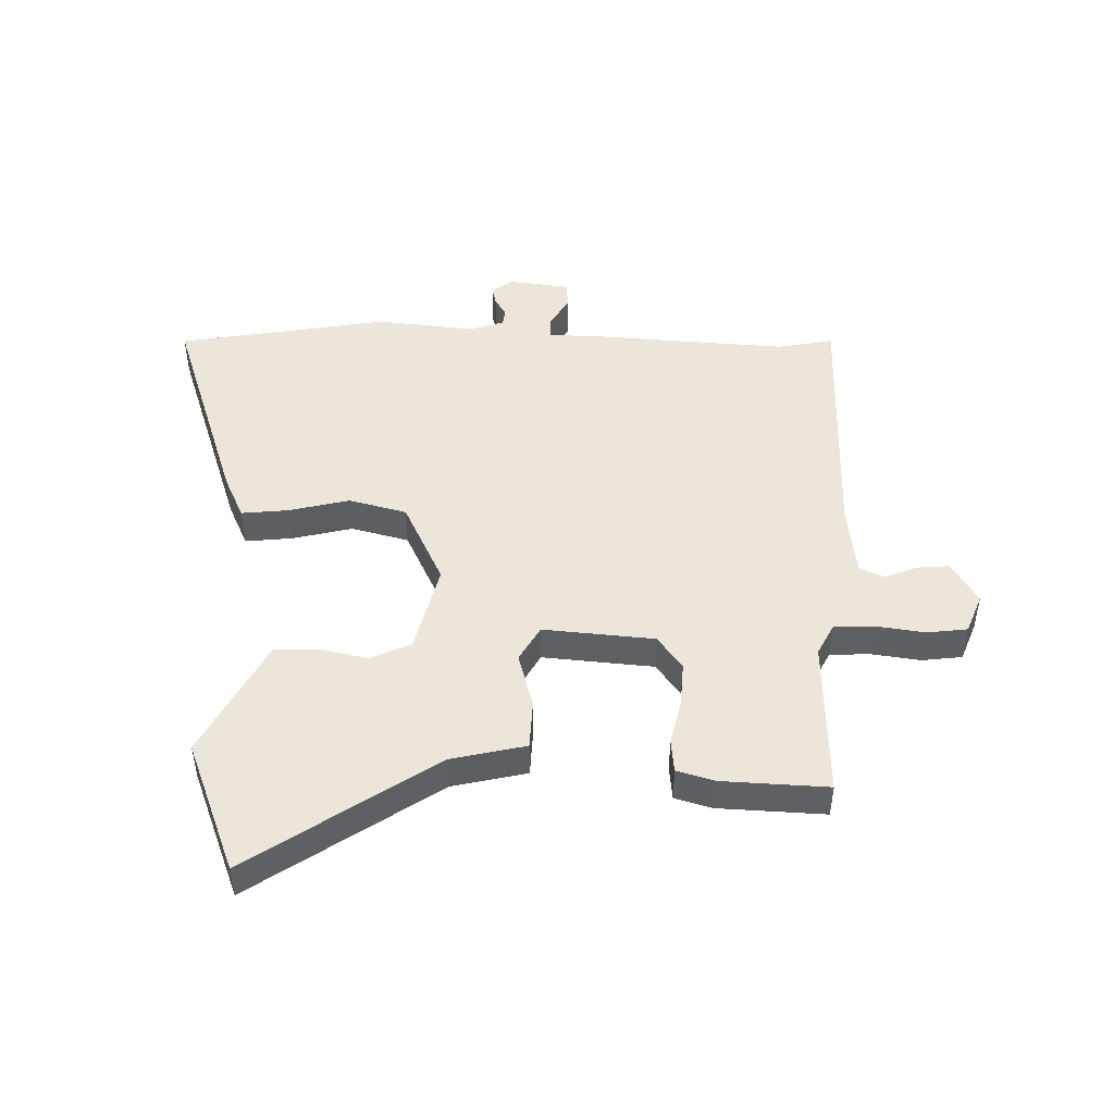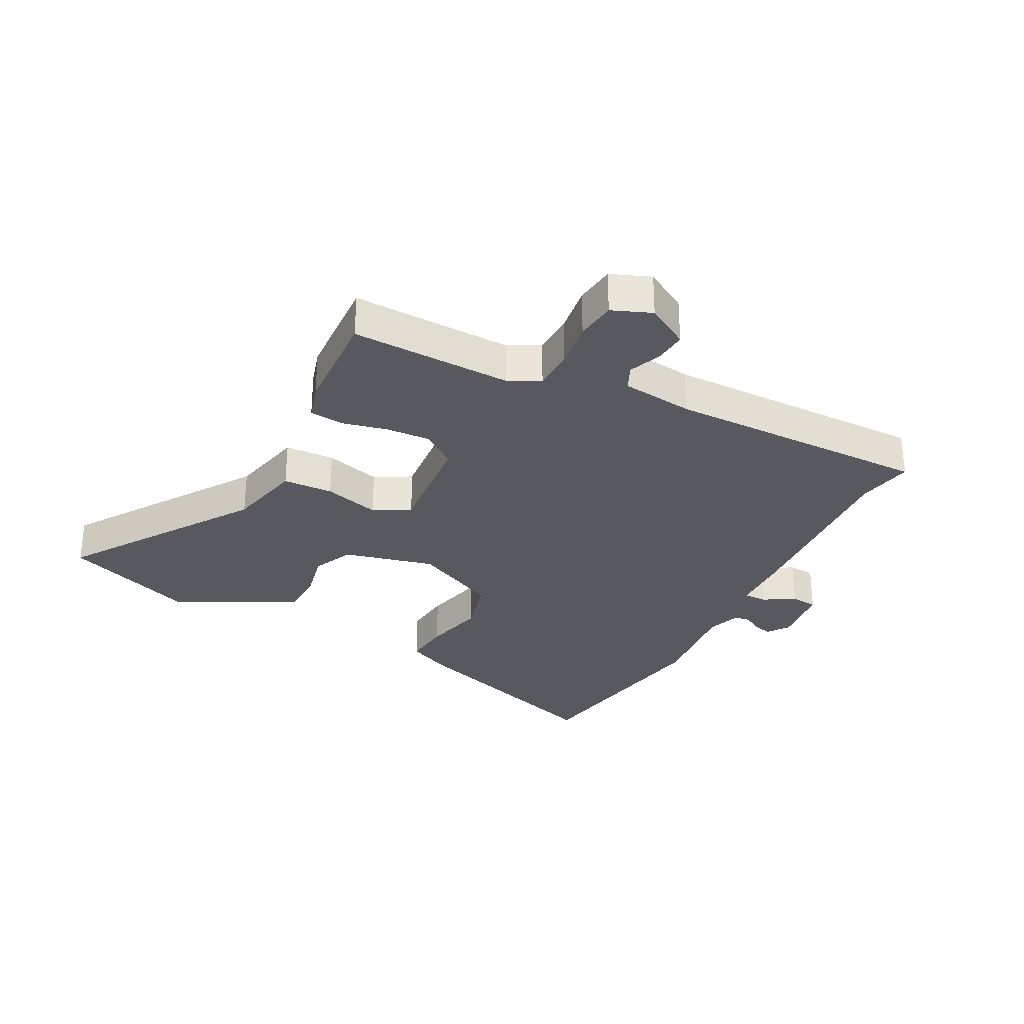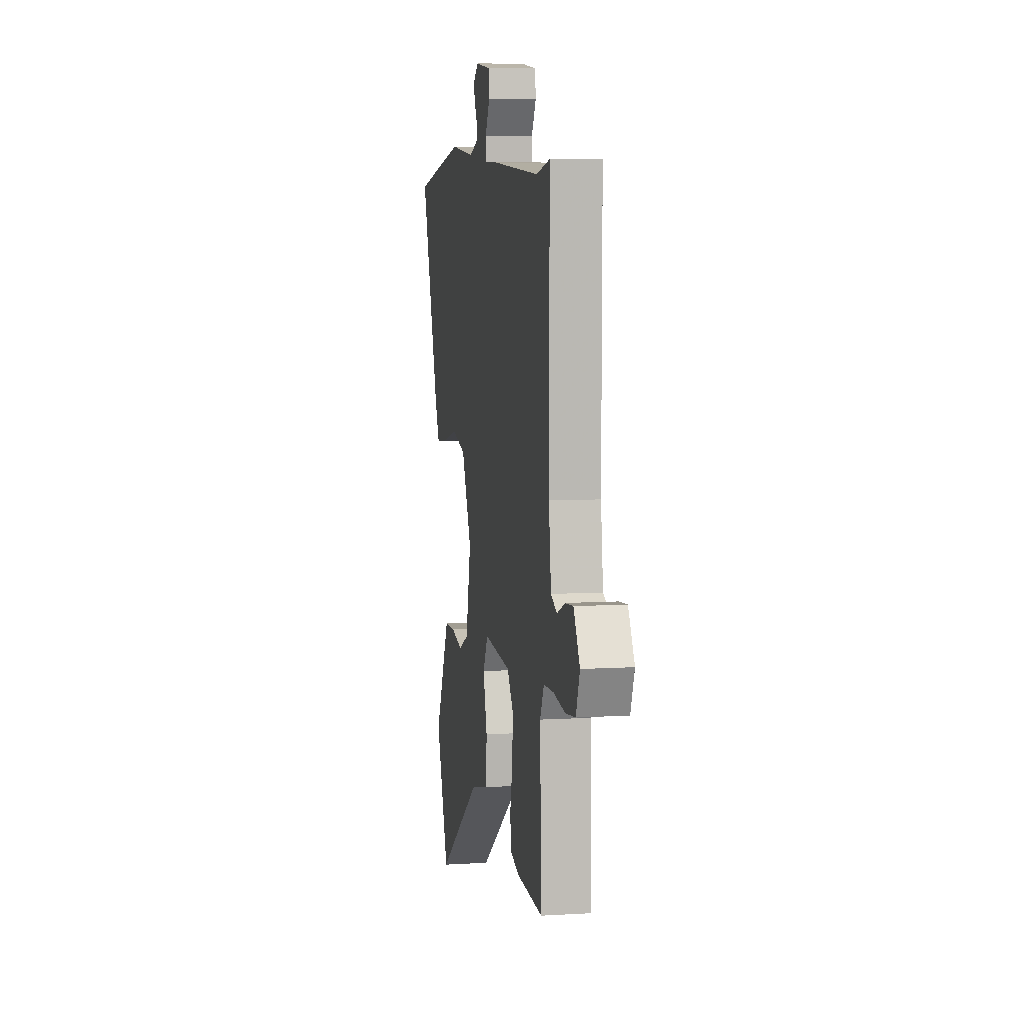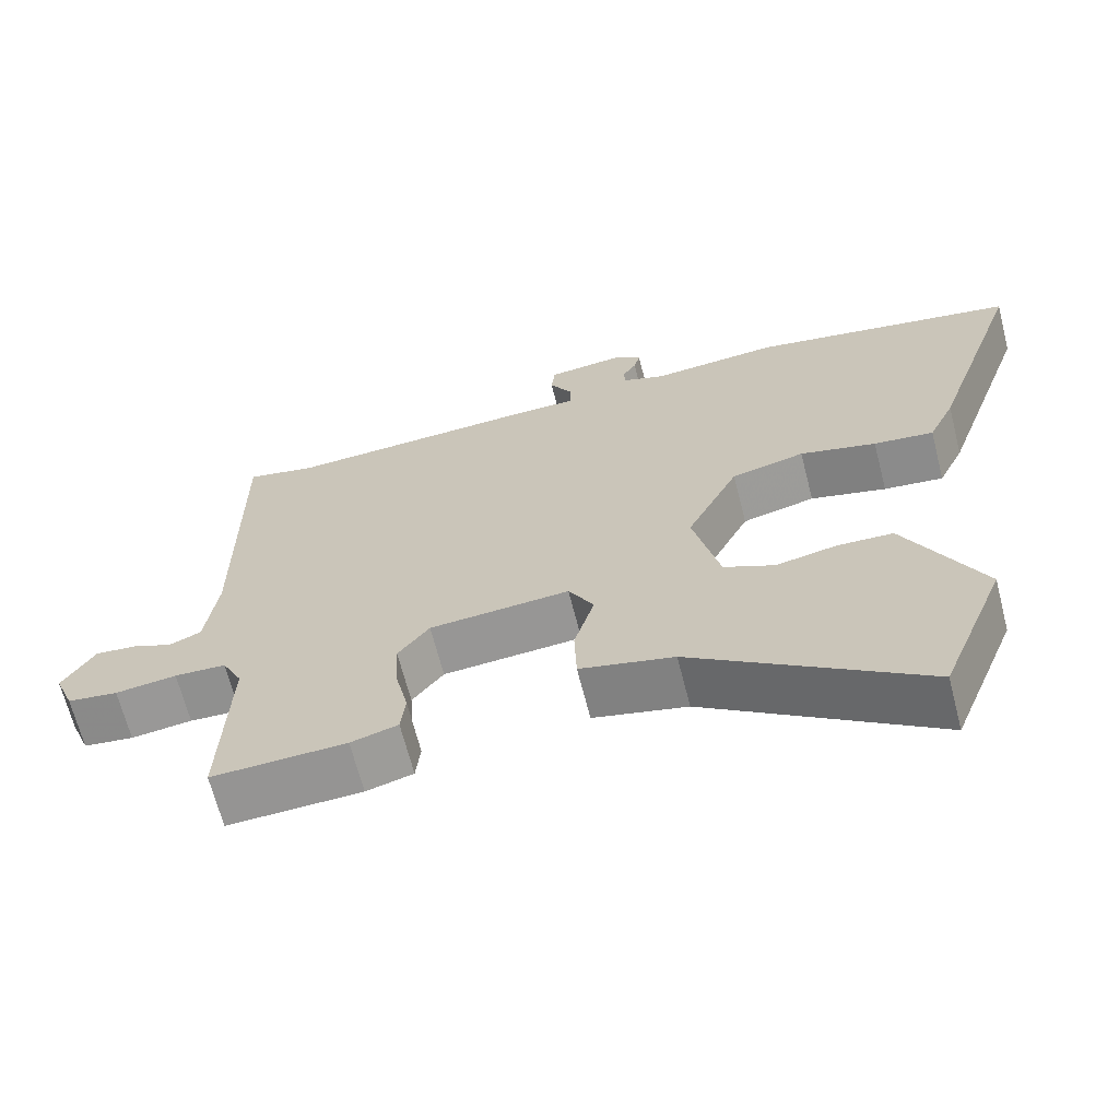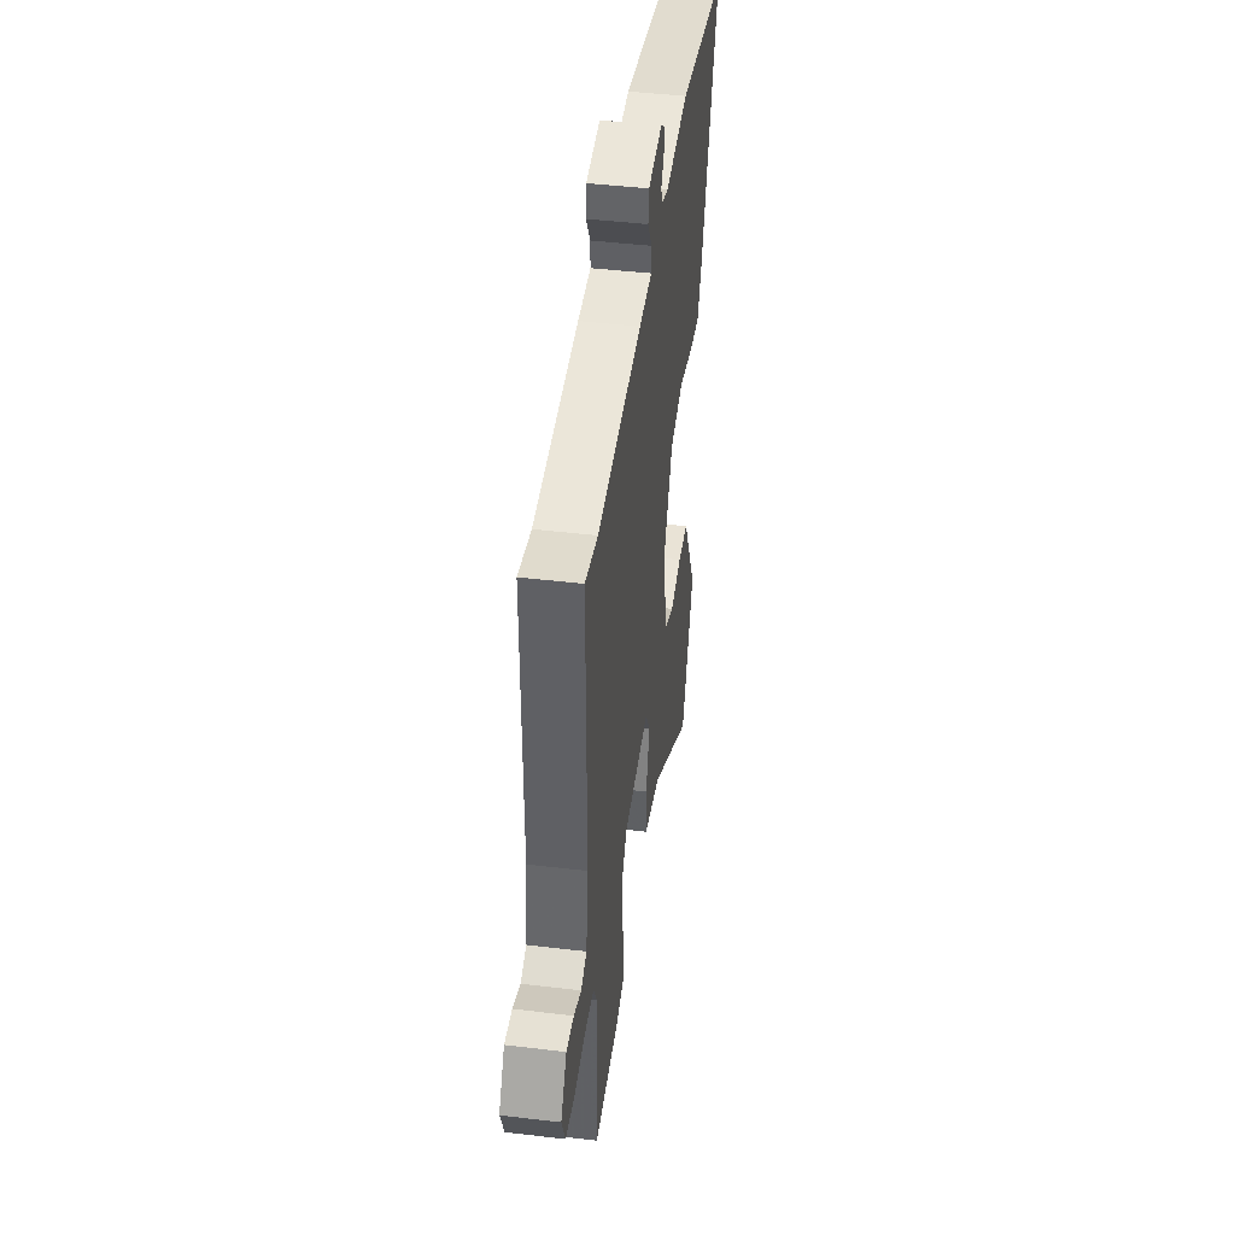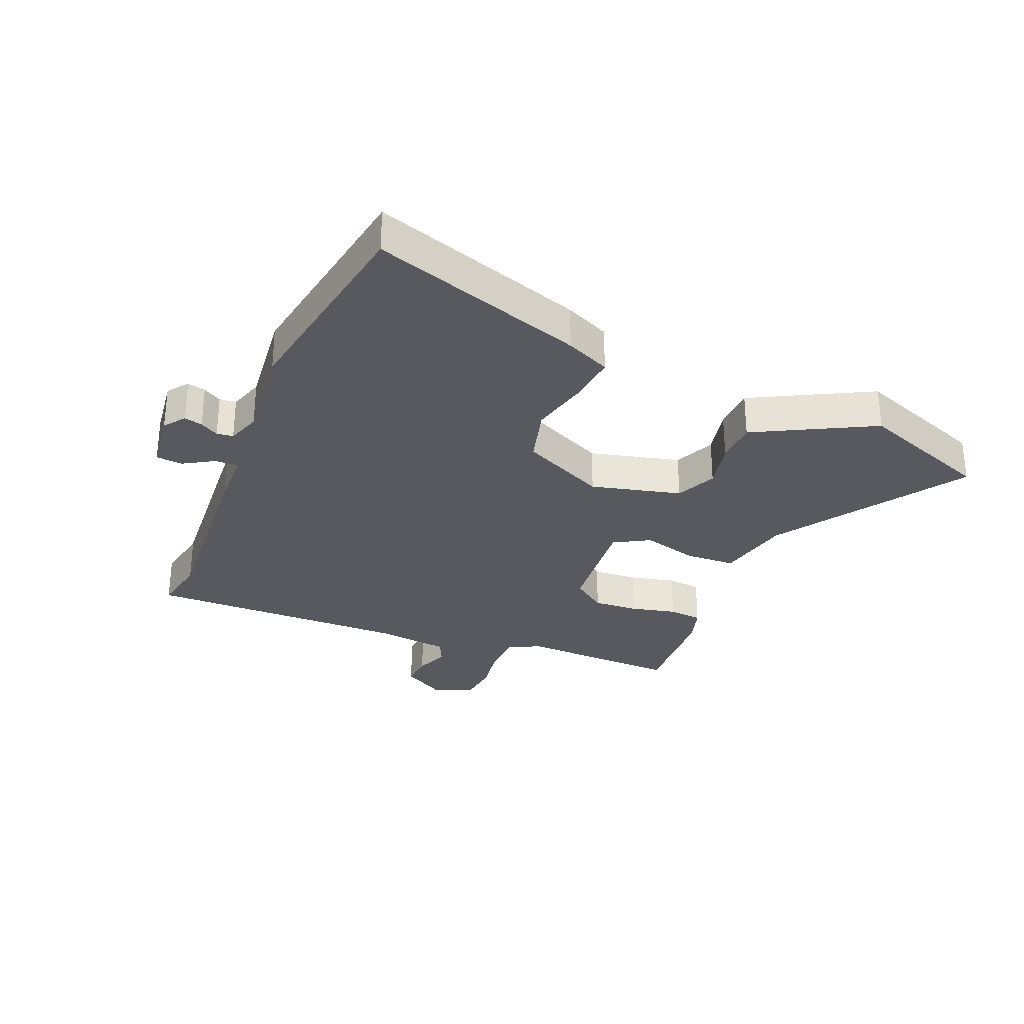
<metadata>
{"format":"obj","ext":"obj","renderer":"f3d","projection":"perspective","resolution":1024,"background":"white","views":[{"elev":47.2,"azim":-178.4,"up":"+Y"},{"elev":-30.3,"azim":-116.9,"up":"+Y"},{"elev":7.4,"azim":-99.8,"up":"+Z"},{"elev":-66.4,"azim":14.3,"up":"+Z"},{"elev":44.2,"azim":-82.0,"up":"+Z"},{"elev":-30.4,"azim":68.2,"up":"+Y"}]}
</metadata>
<code>
v 0.301 0.07 0.536
v 0.658 0.07 0.472
v 0.534 0.07 0.112
v 0.499 0.07 0.037
v 0.419 0.07 0.046
v 0.317 0.07 0.072
v 0.219 0.07 0.047
v 0.15 0.07 -0.095
v 0.186 0.07 -0.248
v 0.254 0.07 -0.28
v 0.336 0.07 -0.263
v 0.41 0.07 -0.266
v 0.458 0.07 -0.36
v 0.513 0.07 -0.468
v 0.425 0.07 -0.692
v 0.116 0.07 -0.48
v -0.01 0.07 -0.45
v -0.013 0.07 -0.366
v 0.014 0.07 -0.272
v -0.02 0.07 -0.211
v -0.208 0.07 -0.226
v -0.25 0.07 -0.282
v -0.246 0.07 -0.358
v -0.229 0.07 -0.435
v -0.235 0.07 -0.492
v -0.298 0.07 -0.51
v -0.478 0.07 -0.517
v -0.468 0.07 -0.246
v -0.495 0.07 -0.192
v -0.564 0.07 -0.189
v -0.646 0.07 -0.2
v -0.714 0.07 -0.191
v -0.74 0.07 -0.124
v -0.697 0.07 -0.052
v -0.642 0.07 -0.057
v -0.587 0.07 -0.08
v -0.545 0.07 -0.061
v -0.529 0.07 0.061
v -0.53 0.07 0.506
v -0.436 0.07 0.487
v -0.109 0.07 0.506
v -0.014 0.07 0.508
v -0.014 0.07 0.547
v -0.045 0.07 0.6
v -0.04 0.07 0.645
v 0.064 0.07 0.657
v 0.099 0.07 0.63
v 0.091 0.07 0.599
v 0.072 0.07 0.568
v 0.075 0.07 0.54
v 0.132 0.07 0.52
v 0.301 0 0.536
v 0.658 0 0.472
v 0.534 0 0.112
v 0.499 0 0.037
v 0.419 0 0.046
v 0.317 0 0.072
v 0.219 0 0.047
v 0.15 0 -0.095
v 0.186 0 -0.248
v 0.254 0 -0.28
v 0.336 0 -0.263
v 0.41 0 -0.266
v 0.458 0 -0.36
v 0.513 0 -0.468
v 0.425 0 -0.692
v 0.116 0 -0.48
v -0.01 0 -0.45
v -0.013 0 -0.366
v 0.014 0 -0.272
v -0.02 0 -0.211
v -0.208 0 -0.226
v -0.25 0 -0.282
v -0.246 0 -0.358
v -0.229 0 -0.435
v -0.235 0 -0.492
v -0.298 0 -0.51
v -0.478 0 -0.517
v -0.468 0 -0.246
v -0.495 0 -0.192
v -0.564 0 -0.189
v -0.646 0 -0.2
v -0.714 0 -0.191
v -0.74 0 -0.124
v -0.697 0 -0.052
v -0.642 0 -0.057
v -0.587 0 -0.08
v -0.545 0 -0.061
v -0.529 0 0.061
v -0.53 0 0.506
v -0.436 0 0.487
v -0.109 0 0.506
v -0.014 0 0.508
v -0.014 0 0.547
v -0.045 0 0.6
v -0.04 0 0.645
v 0.064 0 0.657
v 0.099 0 0.63
v 0.091 0 0.599
v 0.072 0 0.568
v 0.075 0 0.54
v 0.132 0 0.52
f 46 47 48 49
f 44 45 46 49
f 43 44 49 50
f 42 43 50 51
f 40 41 42
f 38 39 40
f 37 38 40 42
f 33 34 35 36
f 31 32 33 36
f 30 31 36 37
f 29 30 37 42
f 25 26 27 28
f 23 24 25 28
f 22 23 28 29
f 21 22 29 42
f 16 17 18 19
f 14 15 16 19
f 14 19 20
f 13 14 20
f 10 11 12 13
f 10 13 20
f 9 10 20
f 8 9 20
f 7 8 20 21
f 3 4 5 6
f 1 2 3 6
f 51 1 6 7
f 7 21 42 51
f 100 99 98 97
f 100 97 96 95
f 101 100 95 94
f 102 101 94 93
f 93 92 91
f 91 90 89
f 93 91 89 88
f 87 86 85 84
f 87 84 83 82
f 88 87 82 81
f 93 88 81 80
f 79 78 77 76
f 79 76 75 74
f 80 79 74 73
f 93 80 73 72
f 70 69 68 67
f 70 67 66 65
f 71 70 65
f 71 65 64
f 64 63 62 61
f 71 64 61
f 71 61 60
f 71 60 59
f 72 71 59 58
f 57 56 55 54
f 57 54 53 52
f 58 57 52 102
f 102 93 72 58
f 1 52 53 2
f 2 53 54 3
f 3 54 55 4
f 4 55 56 5
f 5 56 57 6
f 6 57 58 7
f 7 58 59 8
f 8 59 60 9
f 9 60 61 10
f 10 61 62 11
f 11 62 63 12
f 12 63 64 13
f 13 64 65 14
f 14 65 66 15
f 15 66 67 16
f 16 67 68 17
f 17 68 69 18
f 18 69 70 19
f 19 70 71 20
f 20 71 72 21
f 21 72 73 22
f 22 73 74 23
f 23 74 75 24
f 24 75 76 25
f 25 76 77 26
f 26 77 78 27
f 27 78 79 28
f 28 79 80 29
f 29 80 81 30
f 30 81 82 31
f 31 82 83 32
f 32 83 84 33
f 33 84 85 34
f 34 85 86 35
f 35 86 87 36
f 36 87 88 37
f 37 88 89 38
f 38 89 90 39
f 39 90 91 40
f 40 91 92 41
f 41 92 93 42
f 42 93 94 43
f 43 94 95 44
f 44 95 96 45
f 45 96 97 46
f 46 97 98 47
f 47 98 99 48
f 48 99 100 49
f 49 100 101 50
f 50 101 102 51
f 51 102 52 1

</code>
